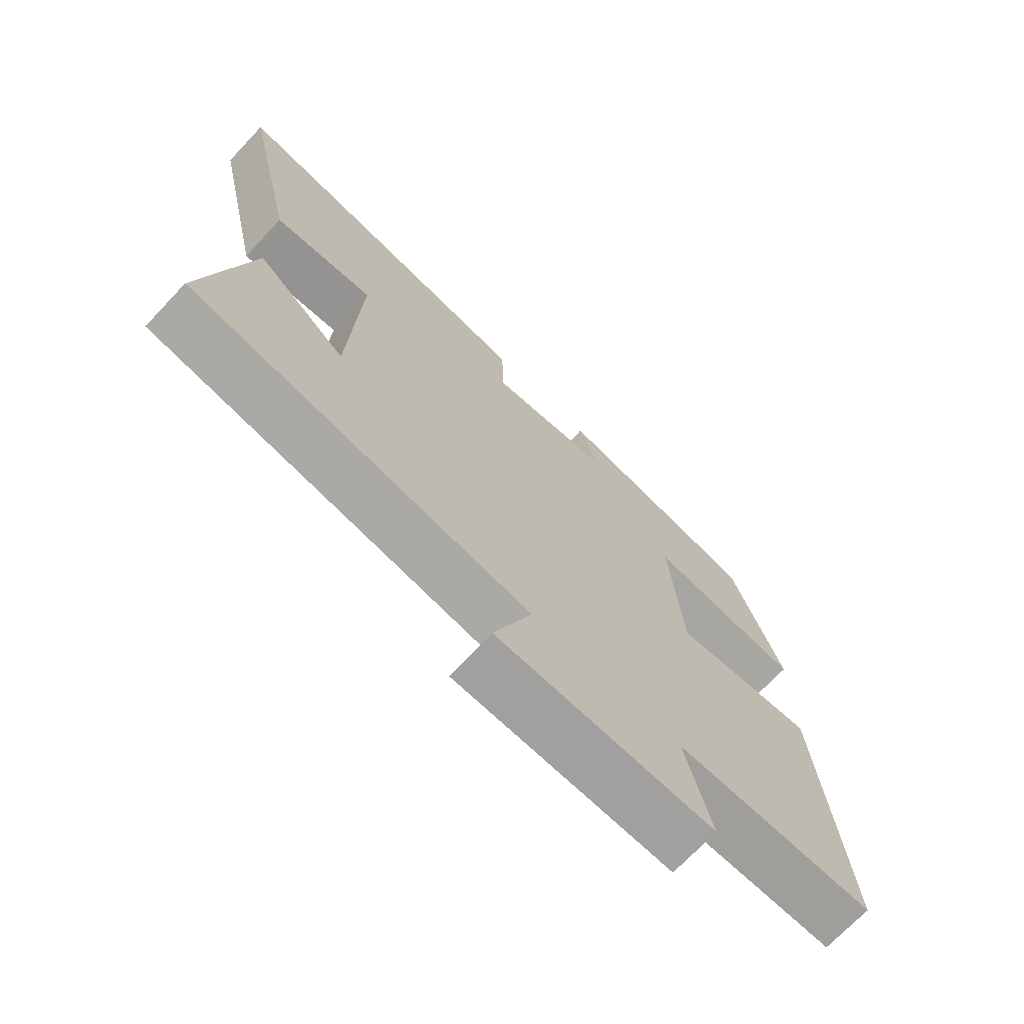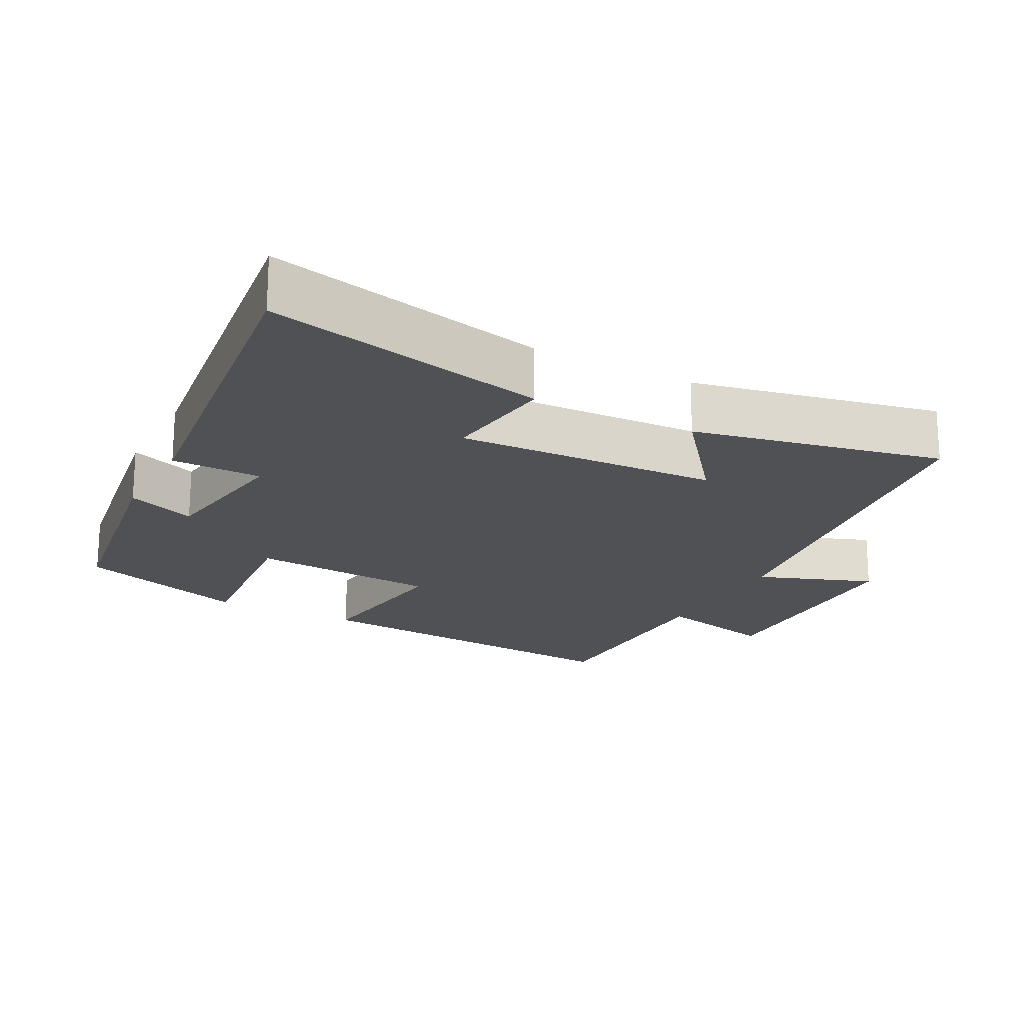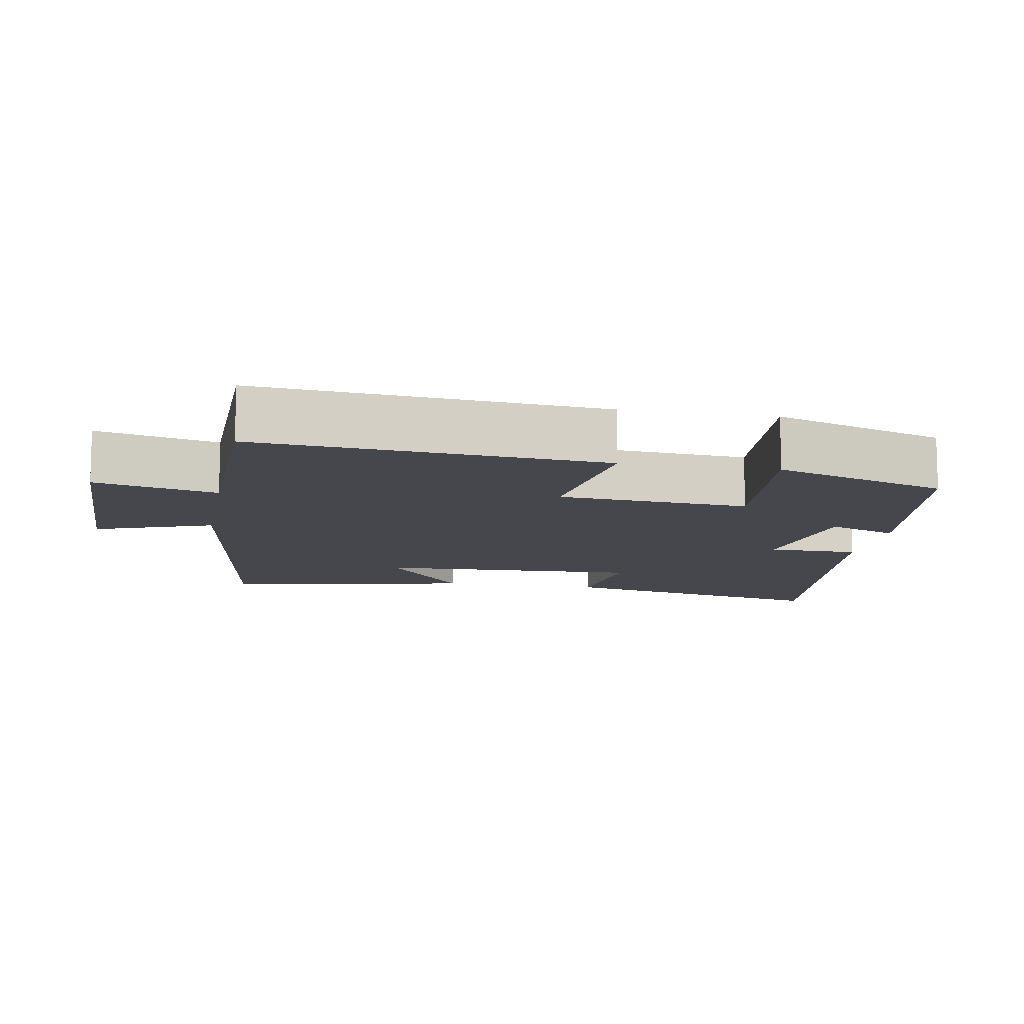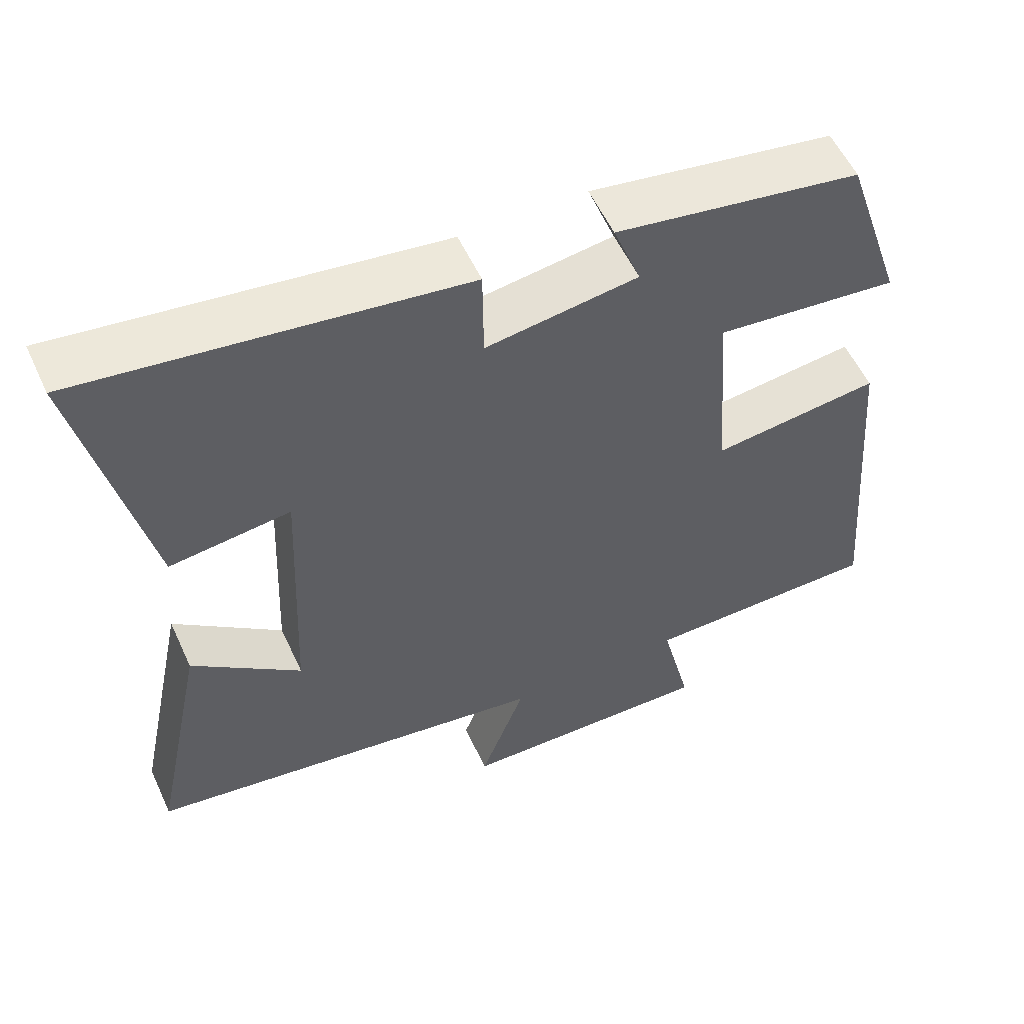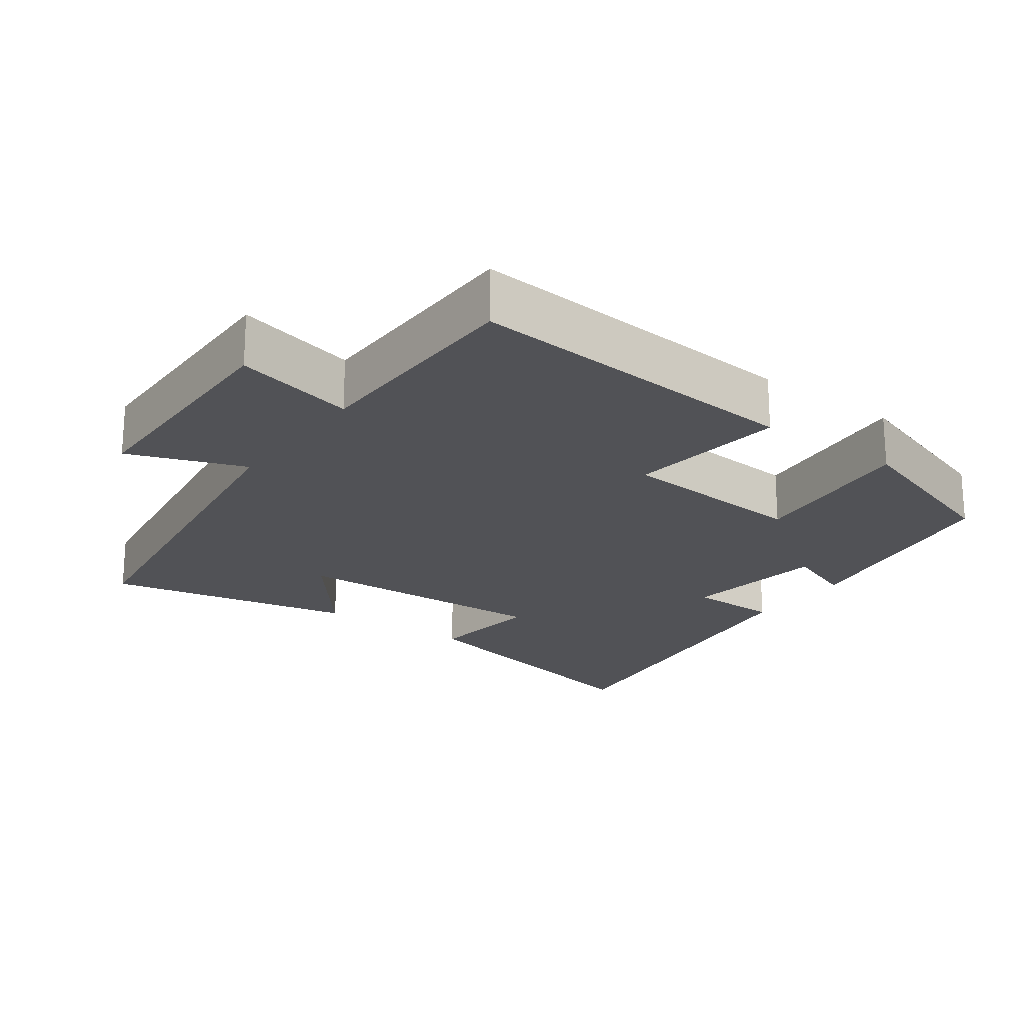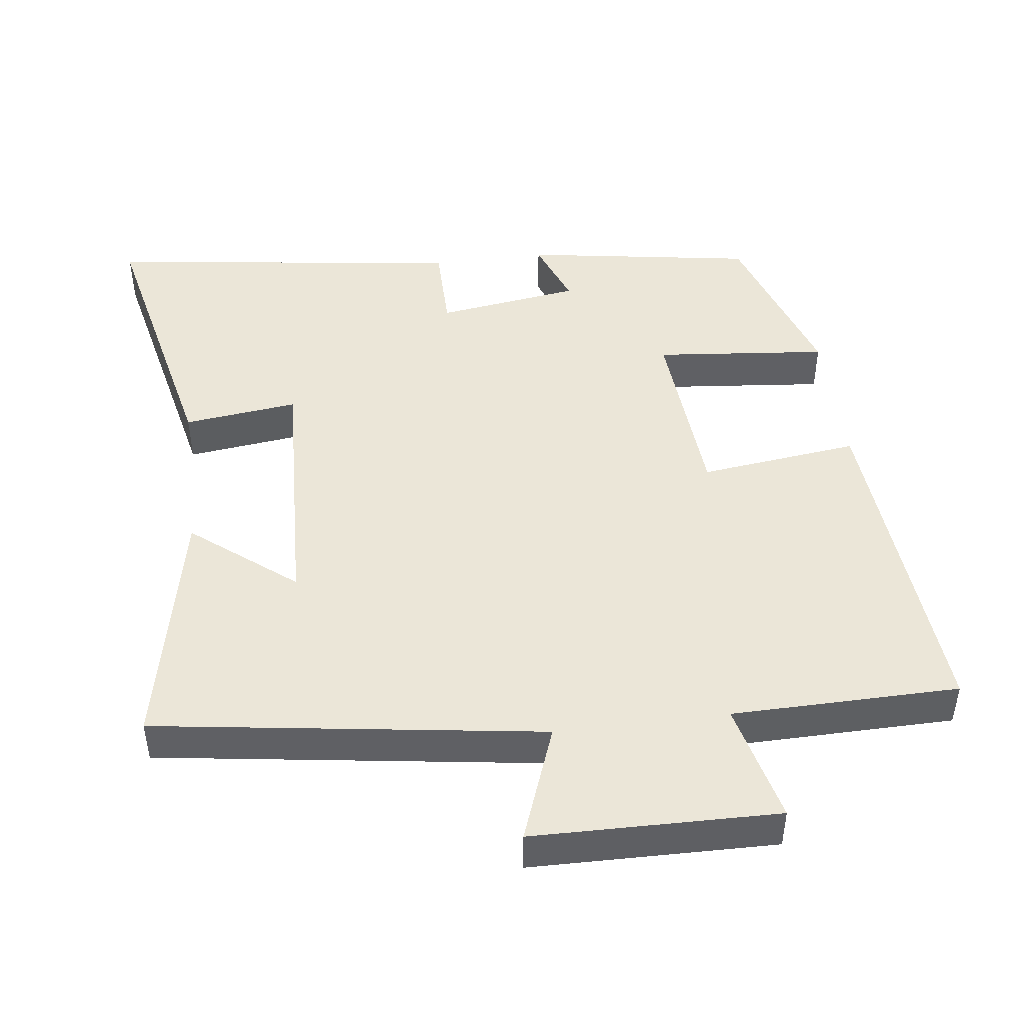
<metadata>
{"format":"obj","ext":"obj","renderer":"f3d","projection":"perspective","resolution":1024,"background":"white","views":[{"elev":-71.2,"azim":136.6,"up":"+Z"},{"elev":-19.7,"azim":62.1,"up":"+Y"},{"elev":-10.9,"azim":-100.3,"up":"+Y"},{"elev":55.8,"azim":155.4,"up":"+Z"},{"elev":-21.2,"azim":-126.1,"up":"+Y"},{"elev":46.2,"azim":172.8,"up":"+Y"}]}
</metadata>
<code>
v 0.573 0.07 -0.421
v 0.026 0.07 -0.5
v 0.087 0.07 -0.665
v -0.259 0.07 -0.671
v -0.218 0.07 -0.5
v -0.539 0.07 -0.496
v -0.5 0.07 -0.012
v -0.274 0.07 -0.04
v -0.254 0.07 0.228
v -0.5 0.07 0.204
v -0.419 0.07 0.448
v -0.09 0.07 0.5
v -0.127 0.07 0.402
v 0.077 0.07 0.372
v 0.078 0.07 0.5
v 0.588 0.07 0.566
v 0.5 0.07 0.167
v 0.338 0.07 0.187
v 0.354 0.07 -0.185
v 0.5 0.07 -0.069
v 0.573 0 -0.421
v 0.026 0 -0.5
v 0.087 0 -0.665
v -0.259 0 -0.671
v -0.218 0 -0.5
v -0.539 0 -0.496
v -0.5 0 -0.012
v -0.274 0 -0.04
v -0.254 0 0.228
v -0.5 0 0.204
v -0.419 0 0.448
v -0.09 0 0.5
v -0.127 0 0.402
v 0.077 0 0.372
v 0.078 0 0.5
v 0.588 0 0.566
v 0.5 0 0.167
v 0.338 0 0.187
v 0.354 0 -0.185
v 0.5 0 -0.069
f 19 20 1 2
f 18 19 2
f 15 16 17 18
f 14 15 18
f 13 14 18 2
f 10 11 12 13
f 9 10 13
f 8 9 13 2
f 5 6 7 8
f 5 8 2 3
f 3 4 5
f 22 21 40 39
f 22 39 38
f 38 37 36 35
f 38 35 34
f 22 38 34 33
f 33 32 31 30
f 33 30 29
f 22 33 29 28
f 28 27 26 25
f 23 22 28 25
f 25 24 23
f 1 21 22 2
f 2 22 23 3
f 3 23 24 4
f 4 24 25 5
f 5 25 26 6
f 6 26 27 7
f 7 27 28 8
f 8 28 29 9
f 9 29 30 10
f 10 30 31 11
f 11 31 32 12
f 12 32 33 13
f 13 33 34 14
f 14 34 35 15
f 15 35 36 16
f 16 36 37 17
f 17 37 38 18
f 18 38 39 19
f 19 39 40 20
f 20 40 21 1

</code>
